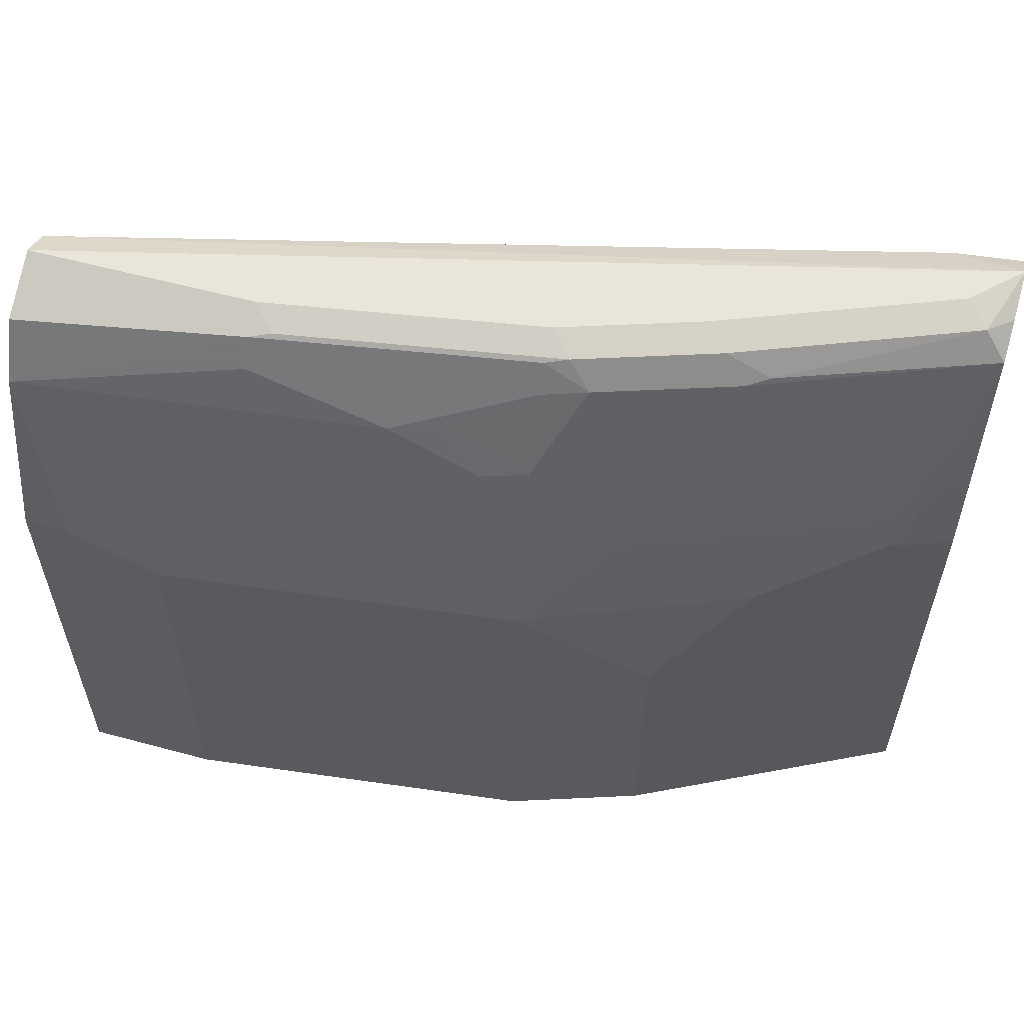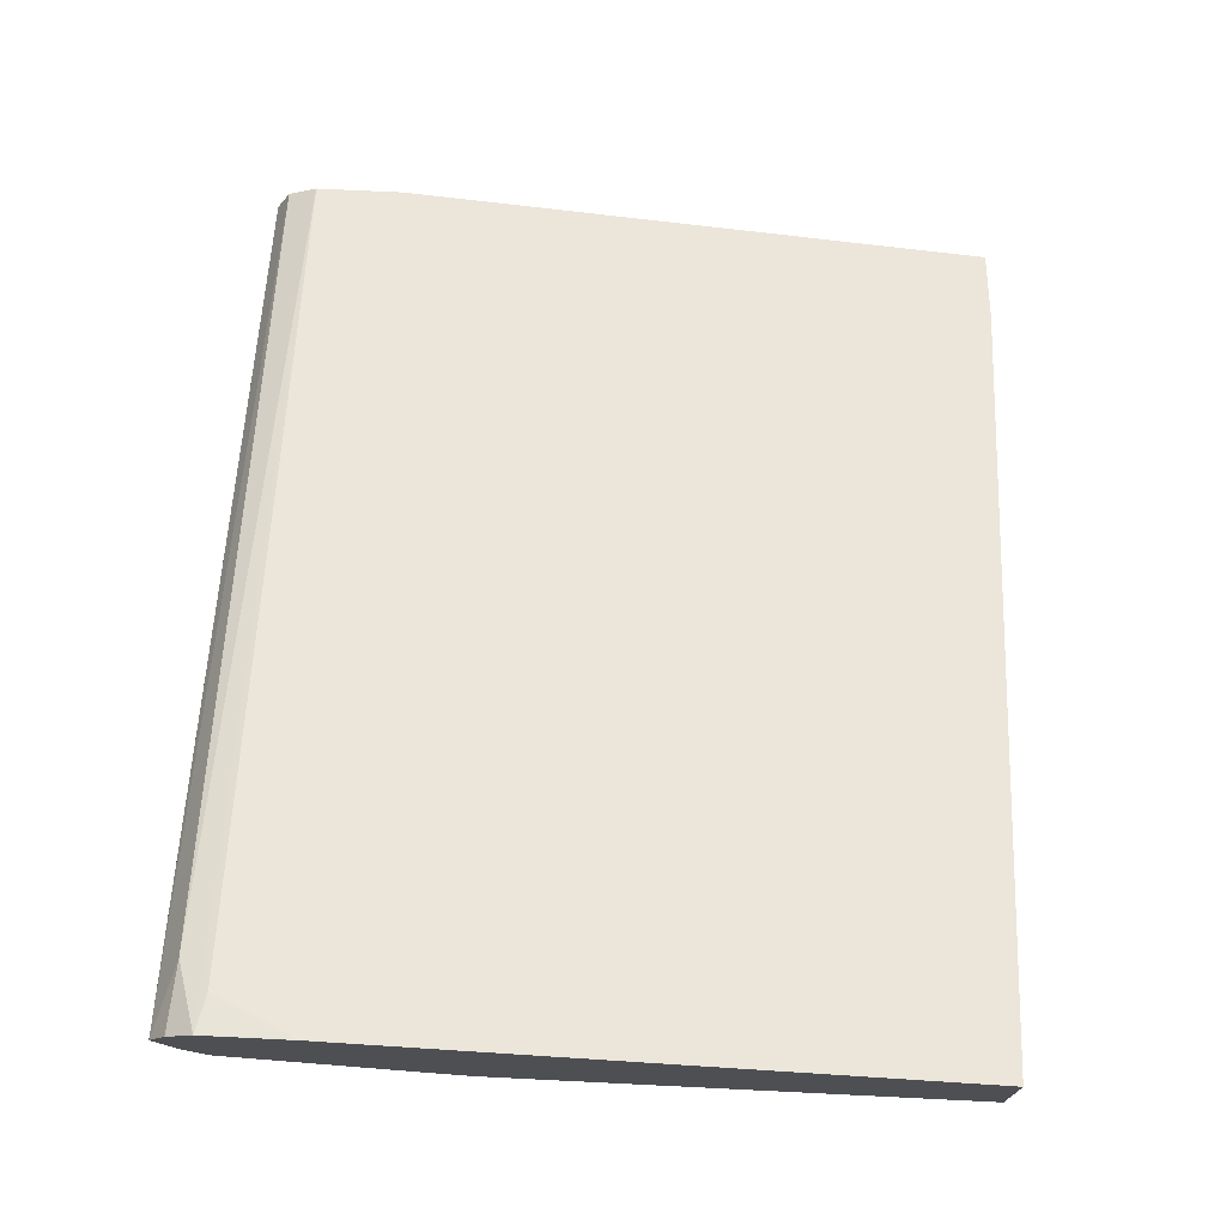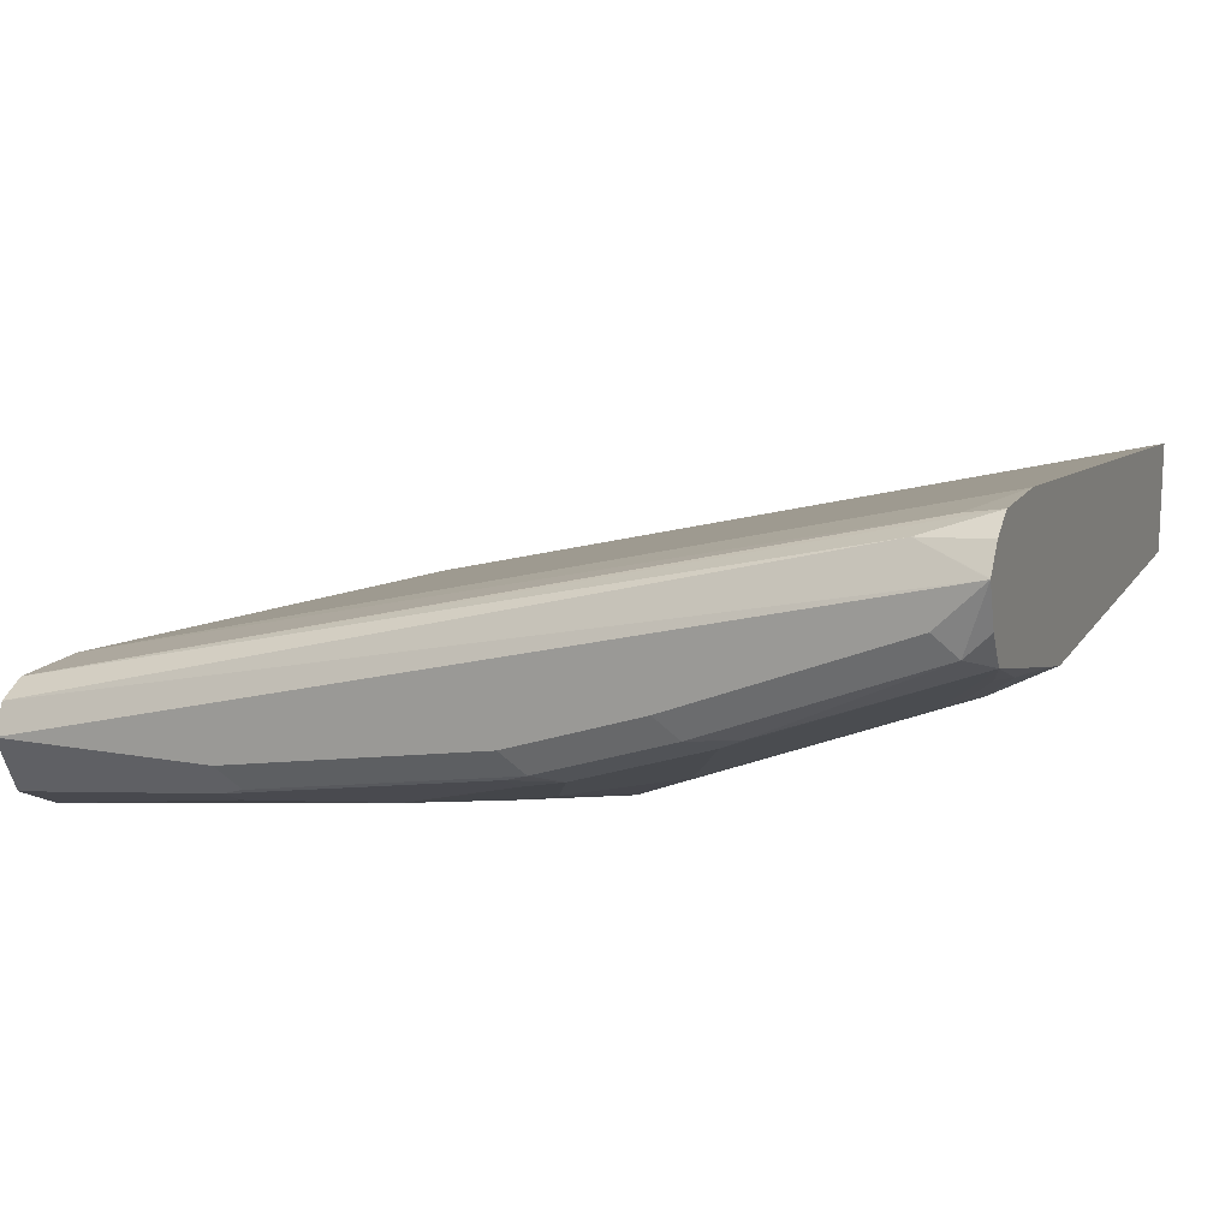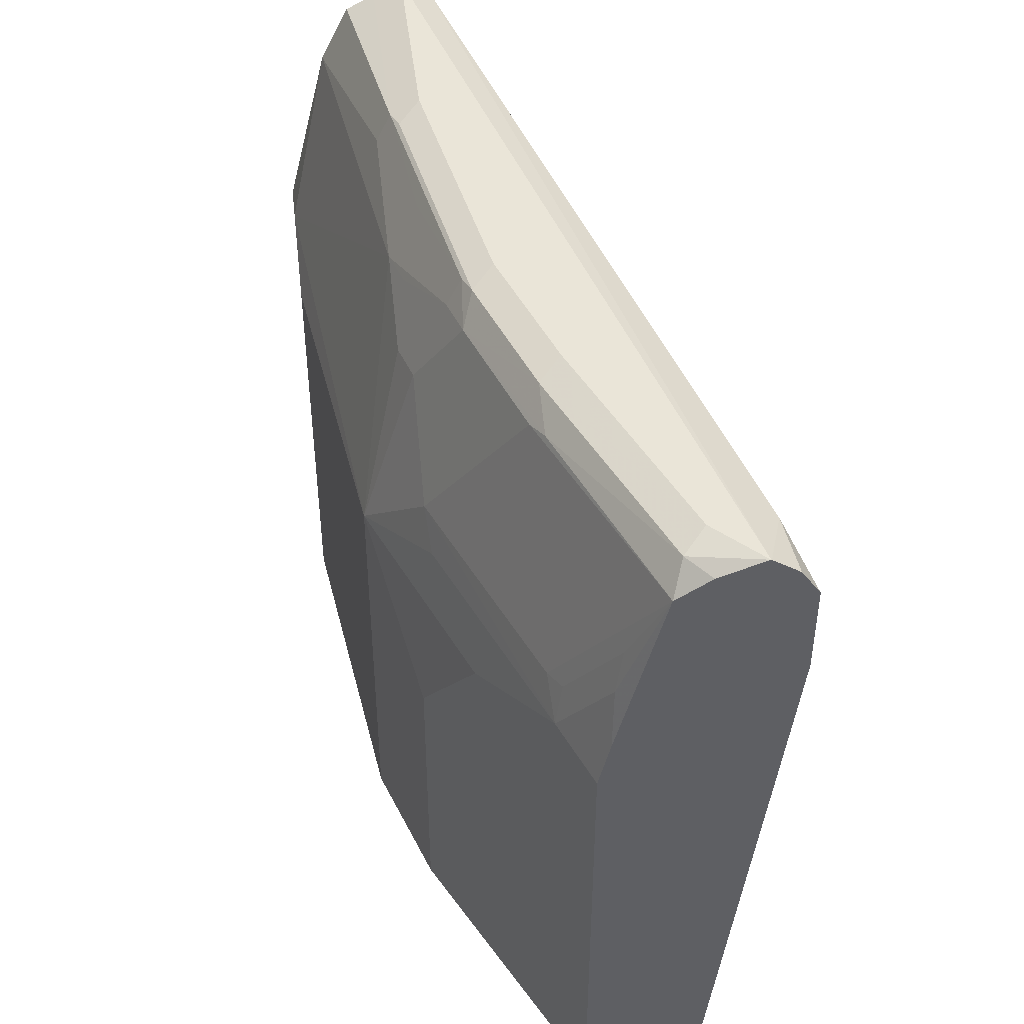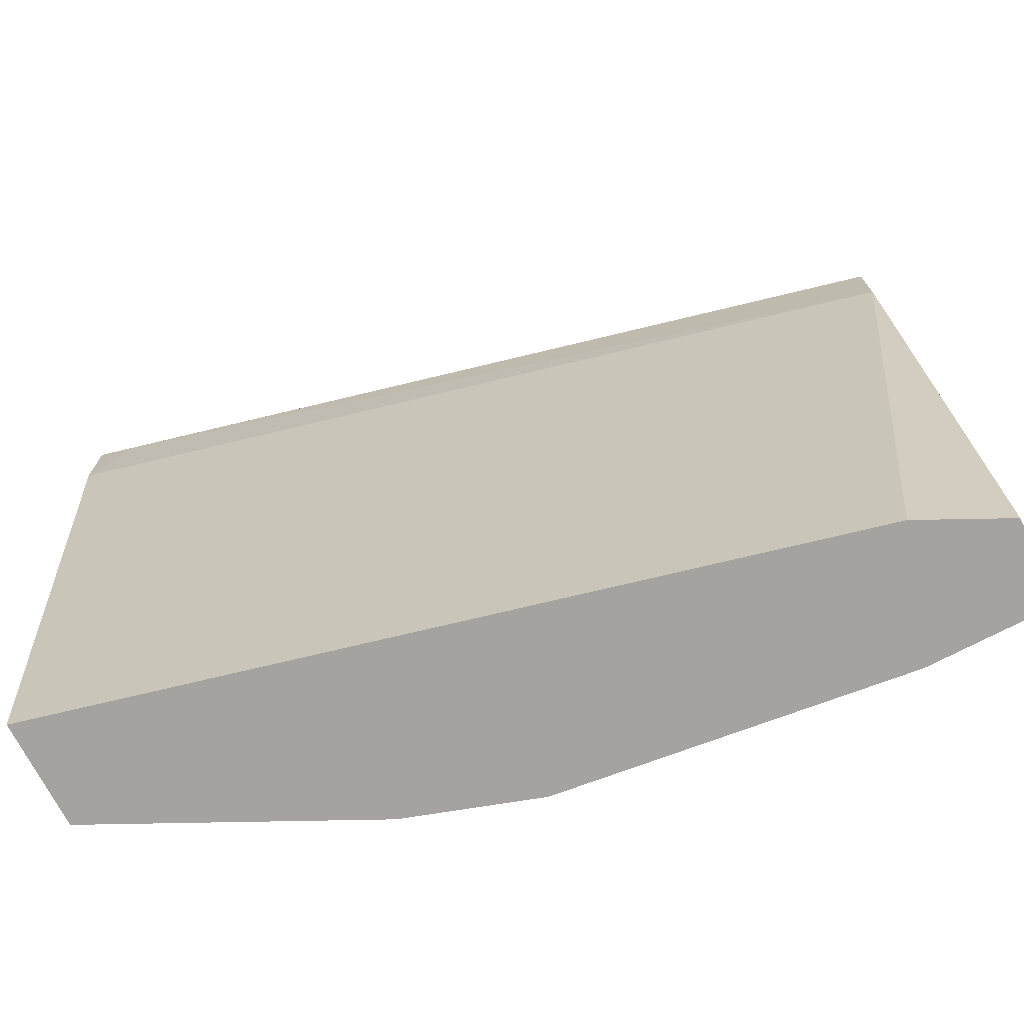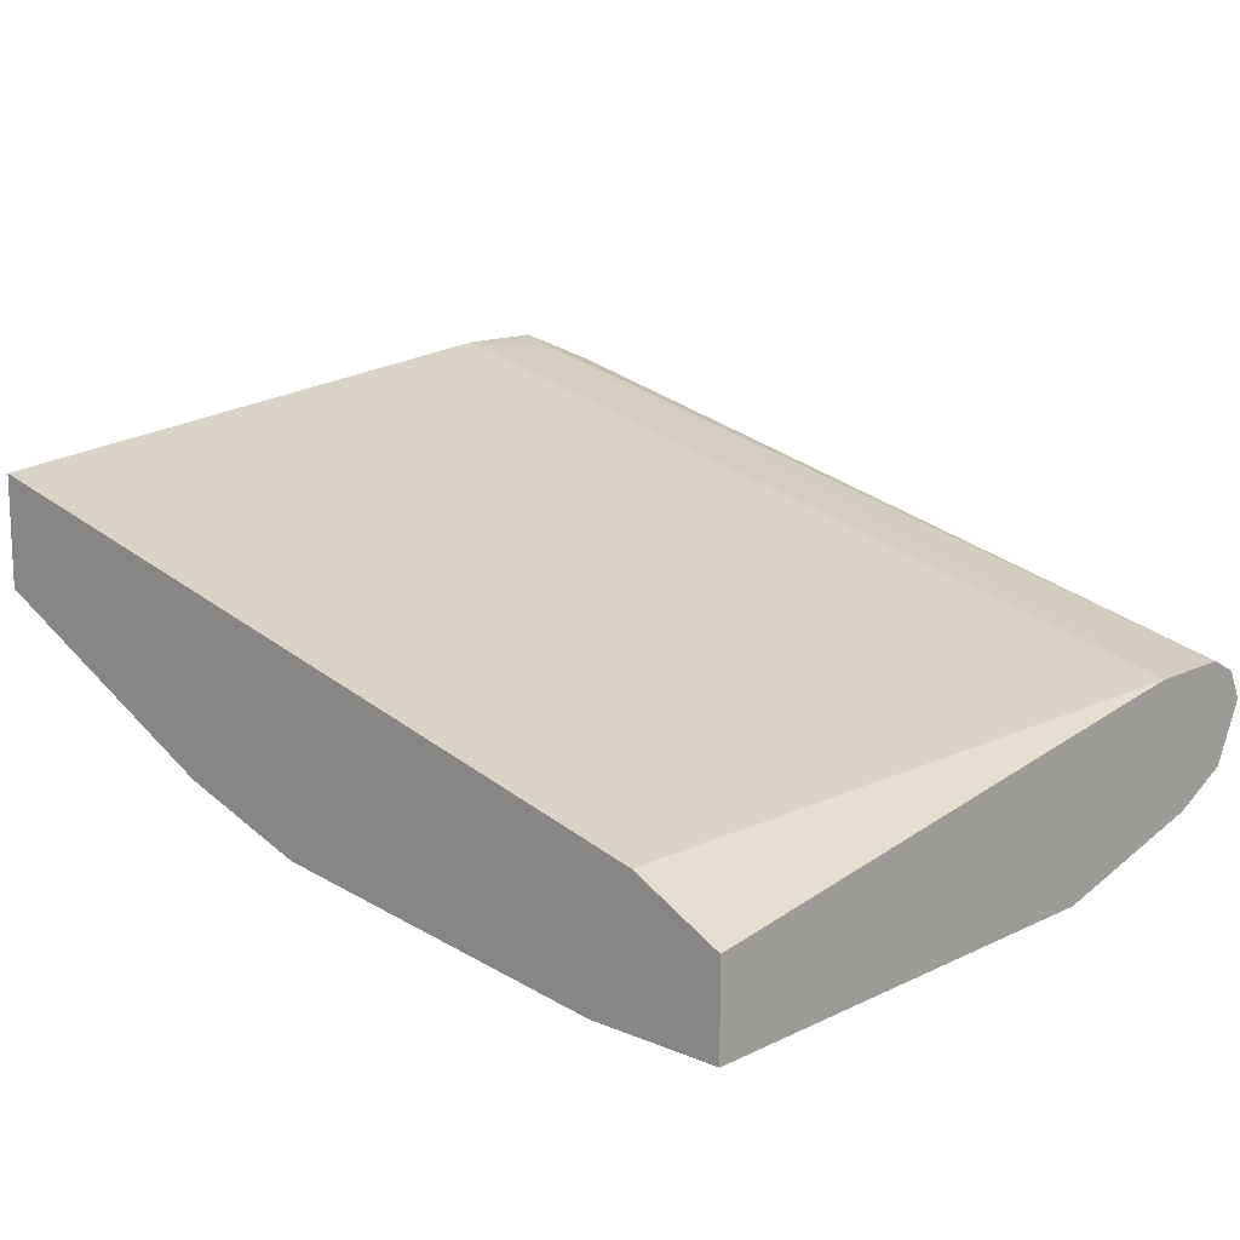
<metadata>
{"format":"obj","ext":"obj","renderer":"f3d","projection":"perspective","resolution":1024,"background":"white","views":[{"elev":58.1,"azim":-164.4,"up":"+Y"},{"elev":72.2,"azim":-87.2,"up":"+Z"},{"elev":14.2,"azim":-158.1,"up":"+Z"},{"elev":44.9,"azim":-96.8,"up":"+Y"},{"elev":-72.9,"azim":27.6,"up":"+Y"},{"elev":13.7,"azim":43.1,"up":"+Z"}]}
</metadata>
<code>
v -0.0001379 0.5418 -0.8034
v -0.0001379 0.5356 -0.7909
v -0.0001379 0.5356 -0.8158
v -0.09344 0.5418 -0.8034
v -0.3737 0.5418 -0.7099
v -0.0001379 0.5234 -0.7848
v -0.3456 0.5324 -0.7006
v -0.0001379 0.5293 -0.8283
v -0.09344 0.5356 -0.8158
v -0.1028 0.5371 -0.8127
v -0.2148 0.5371 -0.794
v -0.2055 0.5418 -0.7847
v -0.3738 0.5418 -0.7099
v -0.3738 0.5416 -0.7097
v -0.0001379 0.5231 -0.7847
v -0.3738 0.5343 -0.6987
v -0.3738 0.5232 -0.6912
v -0.0001379 0.5292 -0.8283
v -0.09344 0.5231 -0.822
v -0.1495 0.5044 -0.822
v -0.1495 0.5293 -0.8096
v -0.2055 0.5356 -0.7971
v -0.0001379 0.5044 -0.8407
v -0.2242 0.5254 -0.7987
v -0.2709 0.5371 -0.7753
v -0.2615 0.5418 -0.766
v -0.355 0.5418 -0.7286
v -0.3643 0.5371 -0.738
v -0.3738 0.5348 -0.7286
v -0.0001379 0.4857 -0.7847
v -0.3581 0.52 -0.6944
v -0.3738 0.4858 -0.6912
v -0.2055 0.411 -0.8407
v -0.1869 0.4857 -0.822
v -0.1682 0.5068 -0.8174
v -0.2055 0.5231 -0.8034
v -0.01872 0.4297 -0.8594
v -0.0001379 0.4297 -0.8594
v -0.2429 0.5068 -0.7987
v -0.2802 0.5254 -0.78
v -0.2896 0.5278 -0.7753
v -0.2055 0.4881 -0.8174
v -0.3738 0.5255 -0.7426
v -0.3738 0.5347 -0.7288
v -0.03737 0.2327 -0.8034
v -0.01696 0.2327 -0.8135
v -0.0001379 0.2327 -0.822
v -0.3738 0.2327 -0.7192
v -0.05606 0.411 -0.8594
v -0.2055 0.2327 -0.8407
v -0.2615 0.355 -0.822
v -0.2989 0.411 -0.8034
v -0.2179 0.4172 -0.8345
v -0.2429 0.4507 -0.8174
v -0.0001379 0.2327 -0.8594
v -0.355 0.4881 -0.7613
v -0.3643 0.4904 -0.7567
v -0.3674 0.4733 -0.7598
v -0.3738 0.4507 -0.7613
v -0.3738 0.2327 -0.766
v -0.05606 0.2327 -0.8594
v -0.2615 0.2327 -0.822
v -0.3738 0.4295 -0.766
v -0.3487 0.4359 -0.7784
v -0.2553 0.4359 -0.8158
v -0.3363 0.4507 -0.78
v -0.3456 0.453 -0.7753
v -0.3738 0.4297 -0.766
f 32 48 45
f 33 42 34
f 33 37 49
f 33 49 61
f 33 61 50
f 34 42 35
f 33 62 51
f 33 51 52
f 33 52 53
f 33 53 54
f 33 54 42
f 37 38 55
f 33 50 62
f 30 32 45
f 25 27 26
f 30 46 47
f 30 45 46
f 28 41 43
f 28 44 29
f 28 43 44
f 25 28 27
f 25 41 28
f 24 54 39
f 24 42 54
f 24 35 42
f 24 36 35
f 24 41 25
f 37 55 61
f 24 39 40
f 30 31 32
f 37 61 49
f 51 60 63
f 40 54 43
f 64 67 66
f 23 38 37
f 63 68 64
f 58 64 68
f 58 68 59
f 57 64 58
f 57 67 64
f 56 67 57
f 56 66 67
f 54 66 56
f 54 64 66
f 54 65 64
f 53 65 54
f 53 64 65
f 39 54 40
f 52 64 53
f 51 63 52
f 51 62 60
f 45 47 46
f 45 55 47
f 45 61 55
f 45 50 61
f 45 62 50
f 45 60 62
f 45 48 60
f 43 54 56
f 43 58 59
f 43 57 58
f 43 56 57
f 40 43 41
f 52 63 64
f 22 36 24
f 24 40 41
f 20 37 33
f 7 17 15
f 7 16 17
f 7 14 16
f 6 7 15
f 5 14 7
f 5 13 14
f 4 11 12
f 4 10 11
f 4 9 10
f 3 8 9
f 2 7 6
f 2 5 7
f 1 5 2
f 1 13 5
f 8 18 9
f 1 27 13
f 1 4 12
f 1 9 4
f 1 3 9
f 1 8 3
f 1 18 8
f 1 23 18
f 1 38 23
f 1 55 38
f 1 47 55
f 1 30 47
f 1 15 30
f 1 6 15
f 1 2 6
f 21 36 22
f 1 26 27
f 9 19 20
f 1 12 26
f 9 21 22
f 20 23 37
f 9 20 21
f 20 36 21
f 20 35 36
f 20 34 35
f 20 33 34
f 19 23 20
f 17 32 31
f 15 17 31
f 13 16 14
f 13 17 16
f 13 32 17
f 13 48 32
f 13 60 48
f 13 63 60
f 15 31 30
f 11 24 25
f 9 18 23
f 9 23 19
f 11 25 26
f 11 26 12
f 9 11 10
f 9 22 11
f 11 22 24
f 13 28 29
f 13 29 44
f 13 44 43
f 13 43 59
f 13 59 68
f 13 27 28
f 13 68 63

</code>
